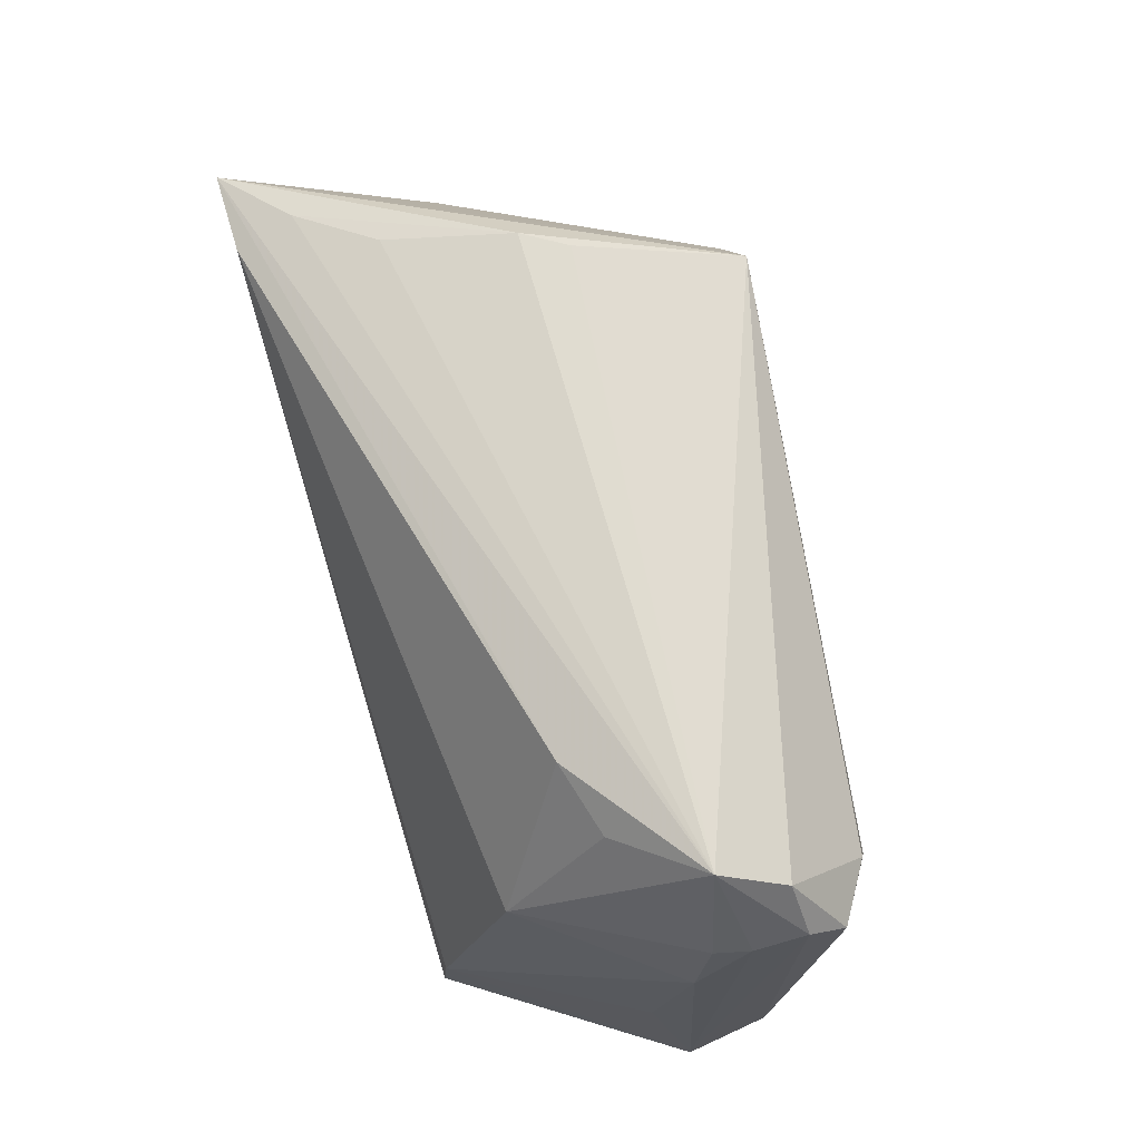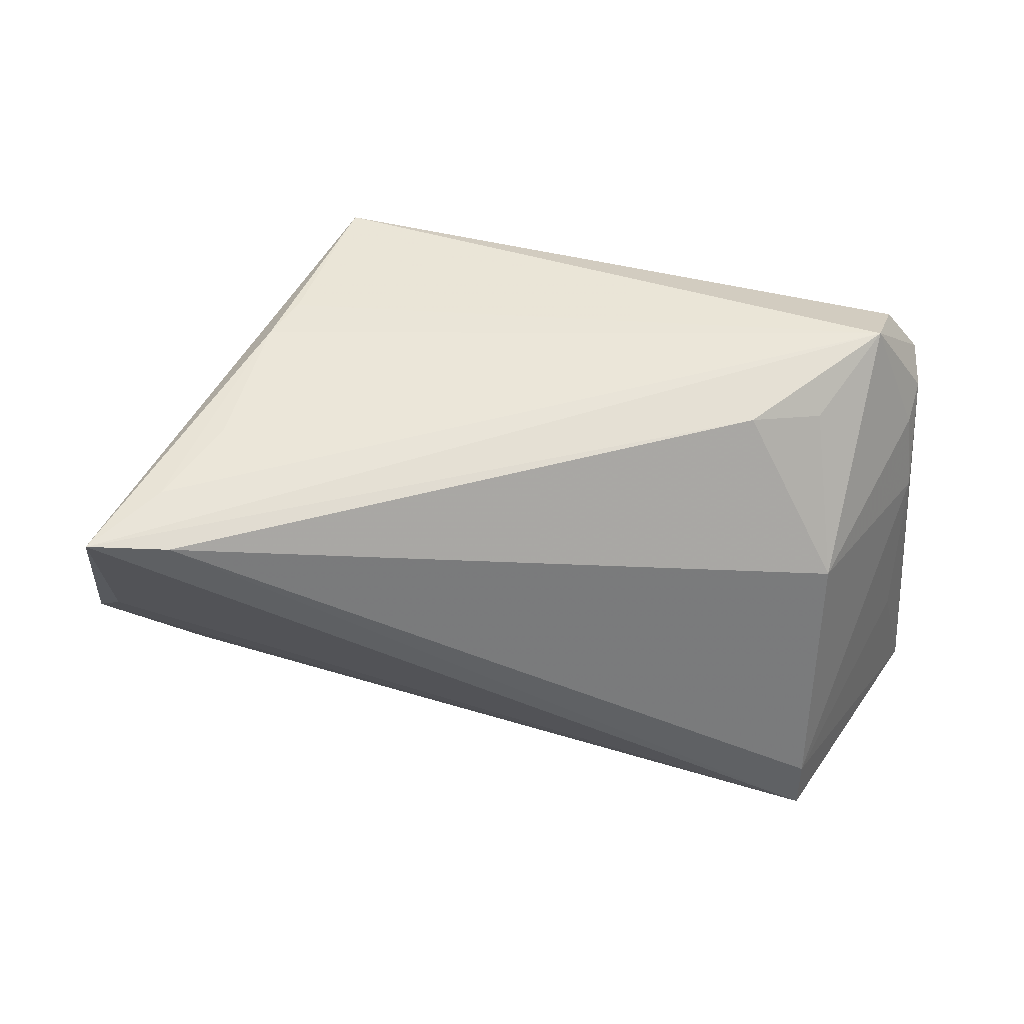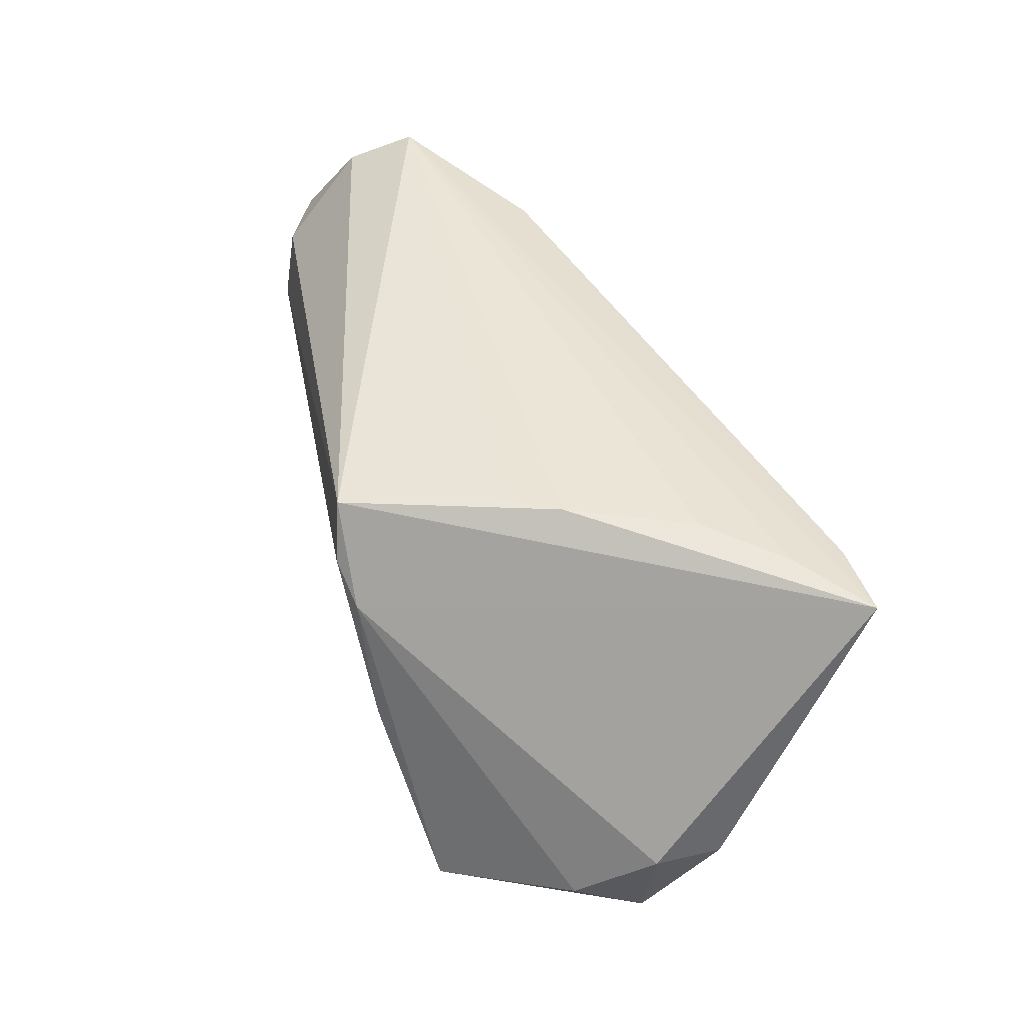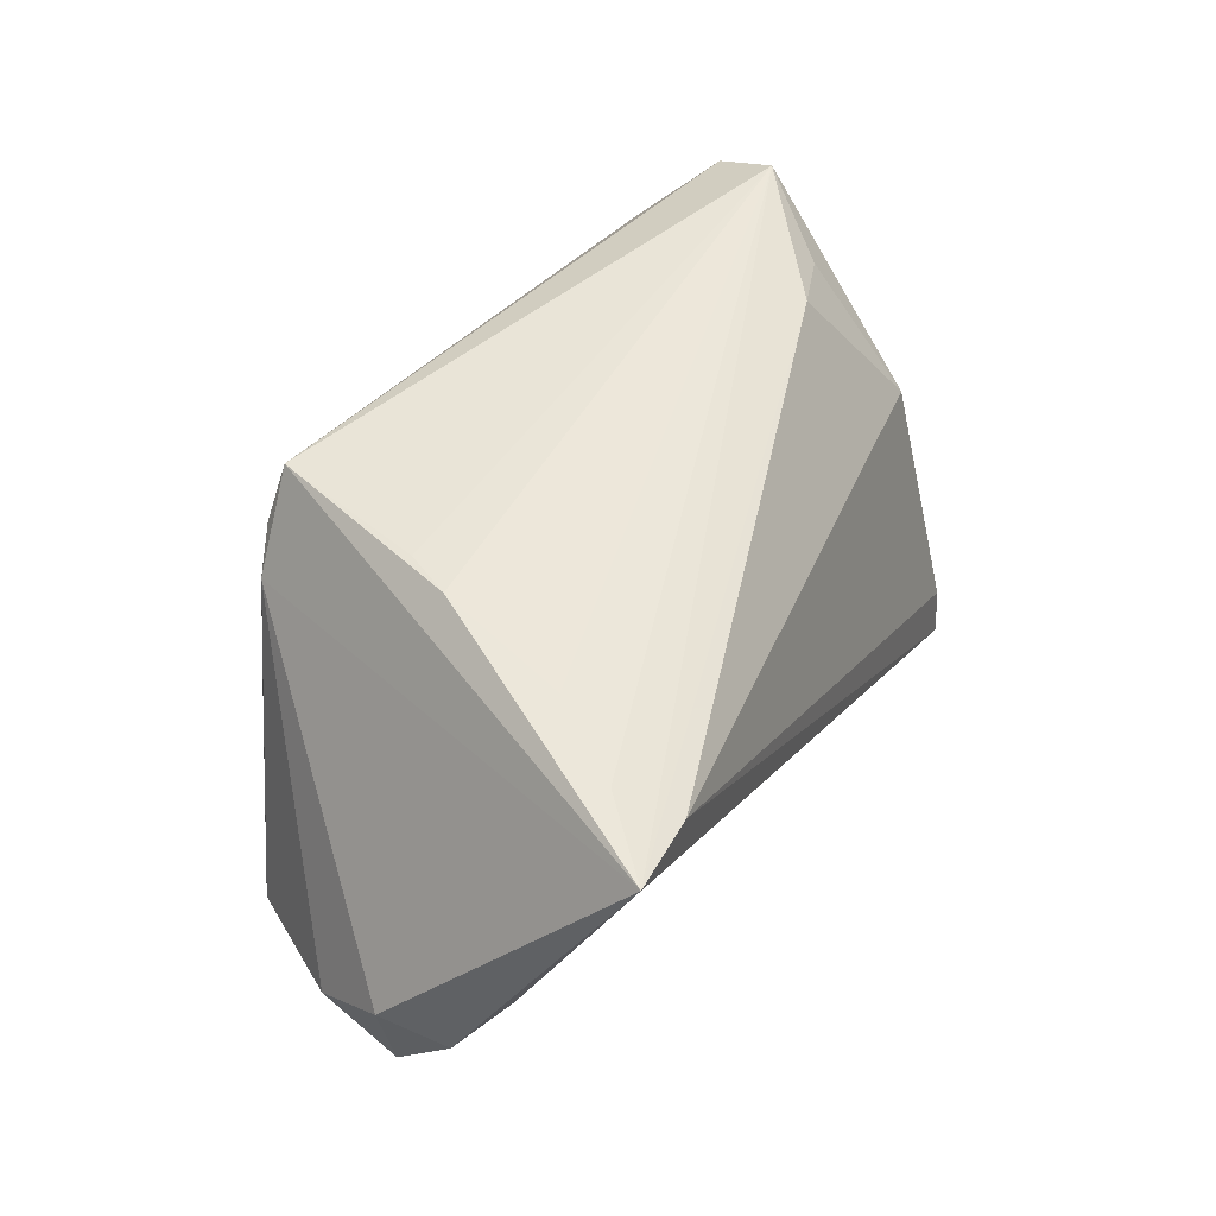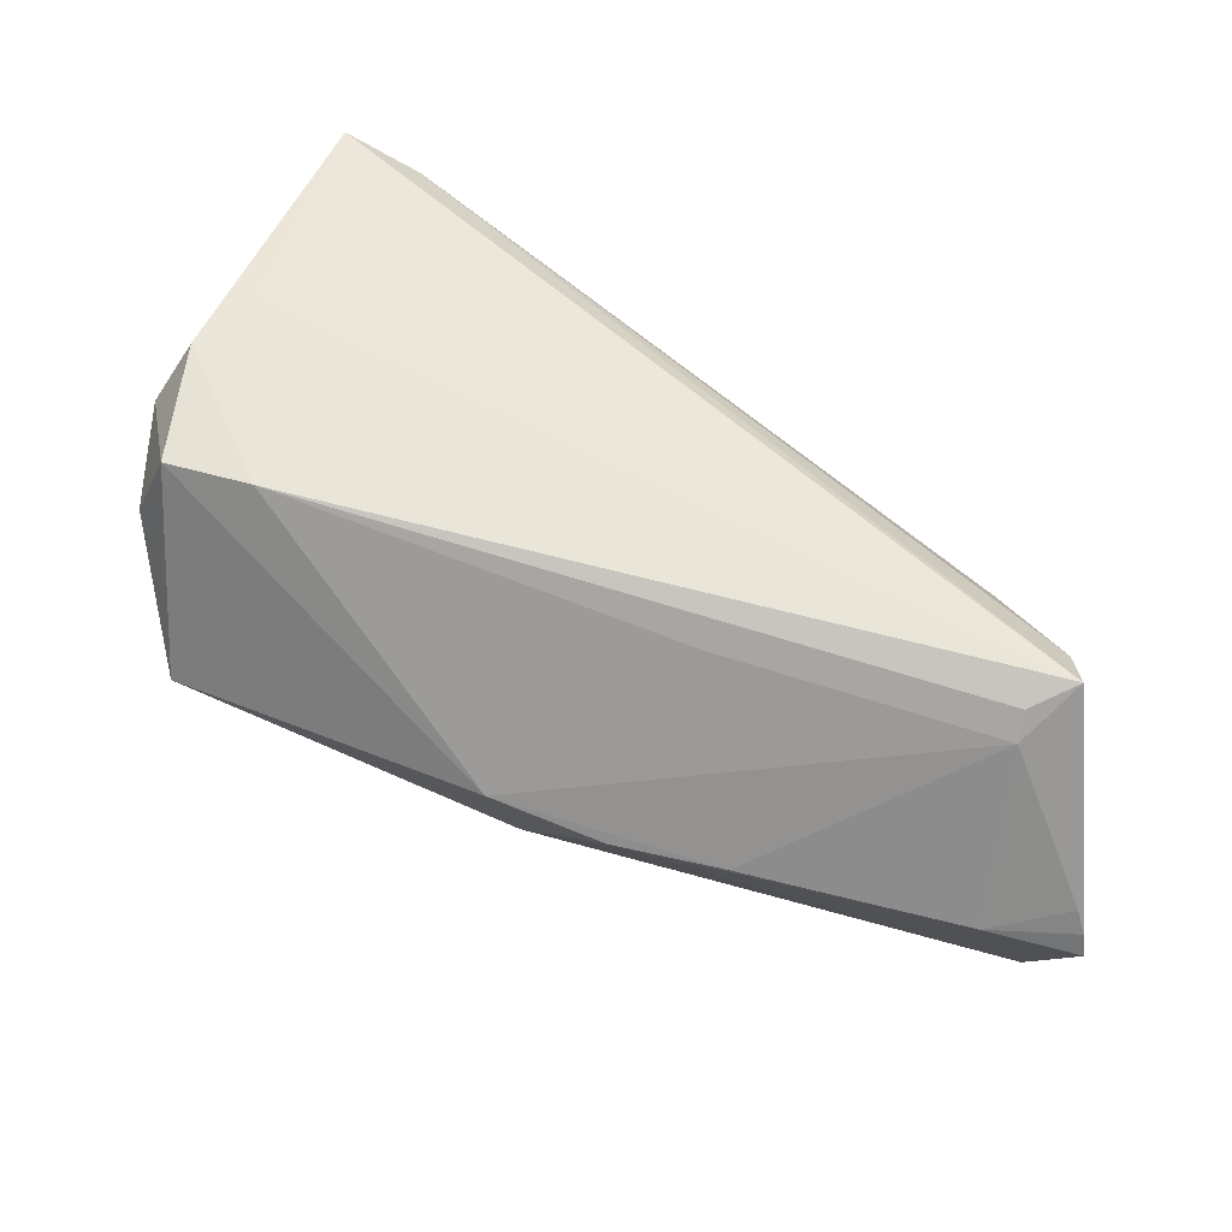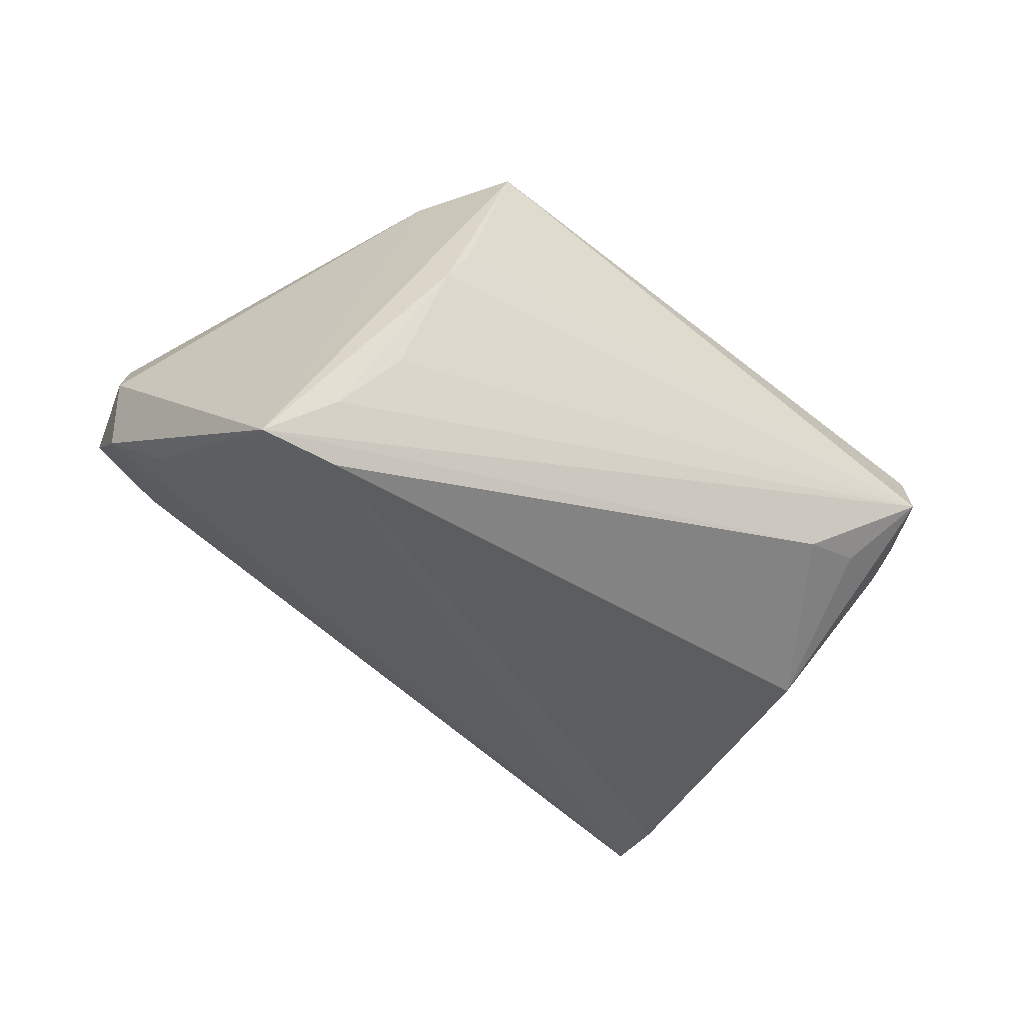
<metadata>
{"format":"obj","ext":"obj","renderer":"f3d","projection":"perspective","resolution":1024,"background":"white","views":[{"elev":70.6,"azim":-106.7,"up":"+Y"},{"elev":47.2,"azim":179.2,"up":"+Y"},{"elev":45.3,"azim":73.7,"up":"+Y"},{"elev":47.7,"azim":116.4,"up":"+Y"},{"elev":-63.6,"azim":151.6,"up":"+Y"},{"elev":-39.0,"azim":145.7,"up":"+Z"}]}
</metadata>
<code>
v 0.02656 0.01786 0.02605
v 0.04045 0.02593 -0.02037
v 0.0406 -0.01654 0.02094
v -0.03439 -0.02922 -0.01917
v -0.03824 0.008552 -0.01872
v -0.05152 0.01965 0.01012
v 0.001472 -0.01887 0.01849
v 0.02257 0.02189 0.02725
v 0.007954 -0.02548 0.01298
v -0.04325 0.008206 0.0203
v -0.05392 -0.01876 0.007732
v -0.05152 0.01662 0.01452
v 0.04974 -3.47e-05 -0.01469
v 0.05354 -0.006545 -0.009469
v 0.05424 -0.005193 -0.001458
v -0.04722 0.02589 0.009028
v 0.02922 0.02952 0.002747
v 0.02619 0.02931 0.007914
v 0.03256 -0.006688 0.02318
v -0.03718 -0.02732 -0.02725
v -0.0446 0.02952 0.001491
v -0.03676 0.02441 -0.007414
v -0.05031 -0.02915 -0.005709
v 0.0484 0.02437 -0.02725
v -0.05126 0.01843 0.004191
v -0.0525 -0.029 -0.003408
v -0.02833 0.02634 -0.00997
v -0.04484 0.01611 0.01861
v -0.05104 0.006229 -0.00138
v 0.03912 0.02373 -0.02725
v -0.05424 -0.02859 -0.001029
v -0.04992 0.01569 0.000423
v 0.05097 -0.01169 0.007255
v -0.01716 -0.02791 0.007662
v -0.03321 -0.02856 -0.02248
v -0.003162 -0.02548 -0.01186
v 0.03048 0.003508 0.0252
v 0.05122 -0.01751 -0.001253
v -0.05033 -0.01271 -0.00526
v 0.01992 0.02825 0.02614
v 0.04243 -0.01957 -0.004309
v -0.03724 -0.02078 -0.02675
v 0.03382 0.02747 -0.01185
v -0.04916 0.003927 0.01655
v -0.04255 -0.02952 0.0008724
v -0.005146 -0.02673 0.01146
f 15 24 1
f 14 24 15
f 8 10 37
f 37 1 8
f 3 1 37
f 21 17 43
f 13 20 24
f 24 14 13
f 13 14 20
f 31 29 39
f 21 24 27
f 24 20 30
f 30 27 24
f 5 27 30
f 21 5 32
f 32 5 29
f 29 5 42
f 42 39 29
f 42 30 20
f 5 30 42
f 42 20 31
f 31 39 42
f 45 11 31
f 40 10 8
f 40 28 10
f 8 1 40
f 40 1 24
f 24 17 40
f 11 45 46
f 7 37 10
f 10 11 7
f 11 46 7
f 2 17 24
f 2 43 17
f 2 24 21
f 21 43 2
f 15 1 33
f 33 1 3
f 20 14 41
f 22 5 21
f 21 27 22
f 22 27 5
f 10 28 12
f 18 17 21
f 21 40 18
f 18 40 17
f 4 23 20
f 45 23 4
f 3 37 19
f 19 7 3
f 37 7 19
f 3 7 9
f 9 7 46
f 21 32 25
f 25 32 29
f 25 29 31
f 44 11 10
f 10 12 44
f 44 12 11
f 31 20 26
f 20 23 26
f 26 45 31
f 26 23 45
f 34 46 45
f 45 4 34
f 34 9 46
f 4 9 34
f 20 41 35
f 35 4 20
f 41 4 35
f 3 9 38
f 38 9 41
f 38 33 3
f 15 33 38
f 38 41 14
f 38 14 15
f 36 4 41
f 41 9 36
f 36 9 4
f 21 25 6
f 11 12 6
f 31 11 6
f 6 25 31
f 21 6 16
f 16 40 21
f 16 6 12
f 28 40 16
f 16 12 28

</code>
